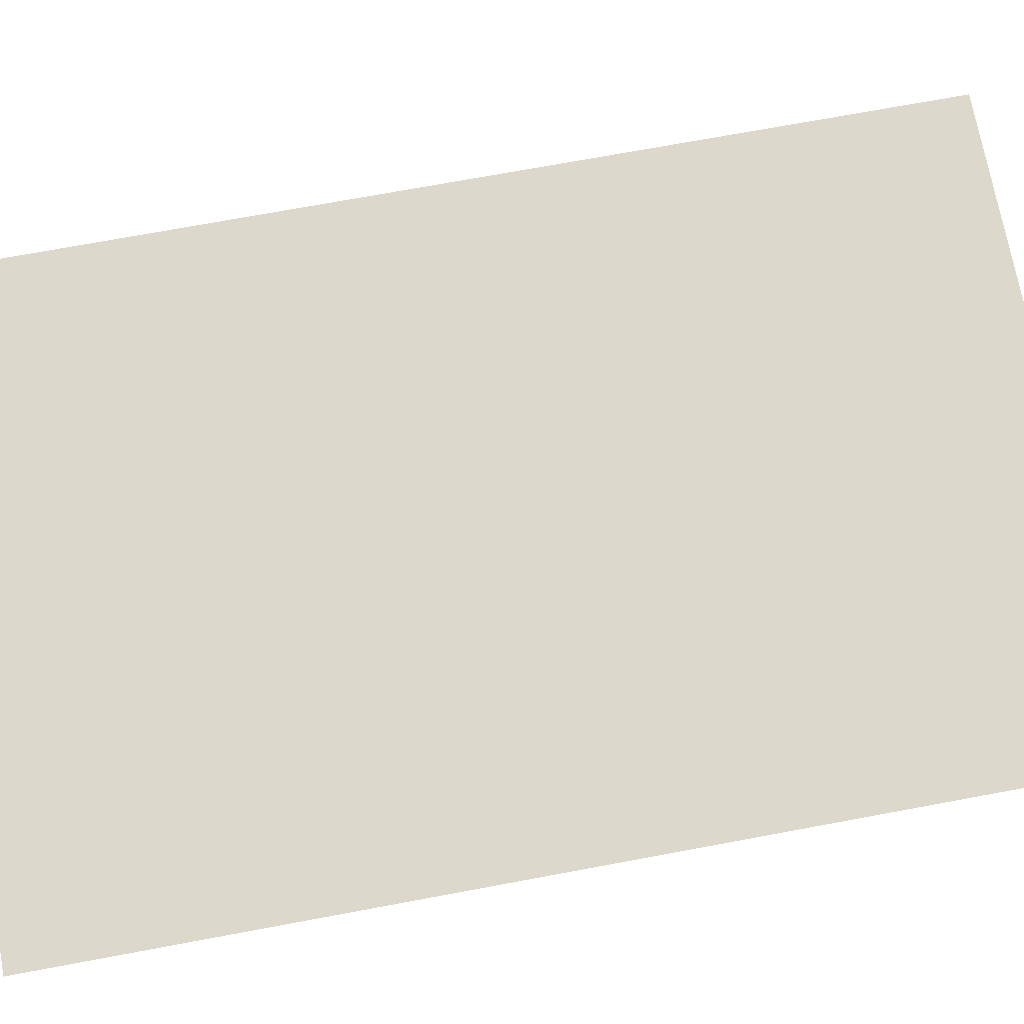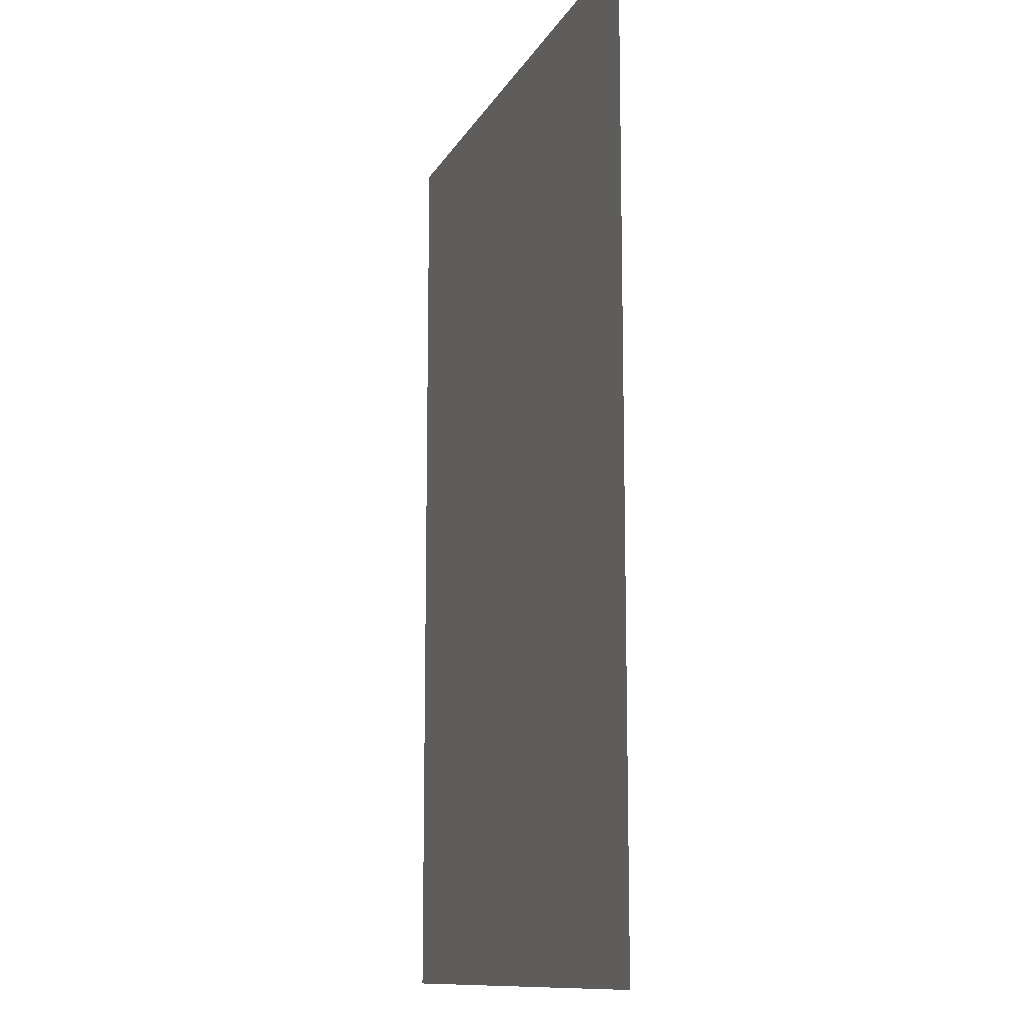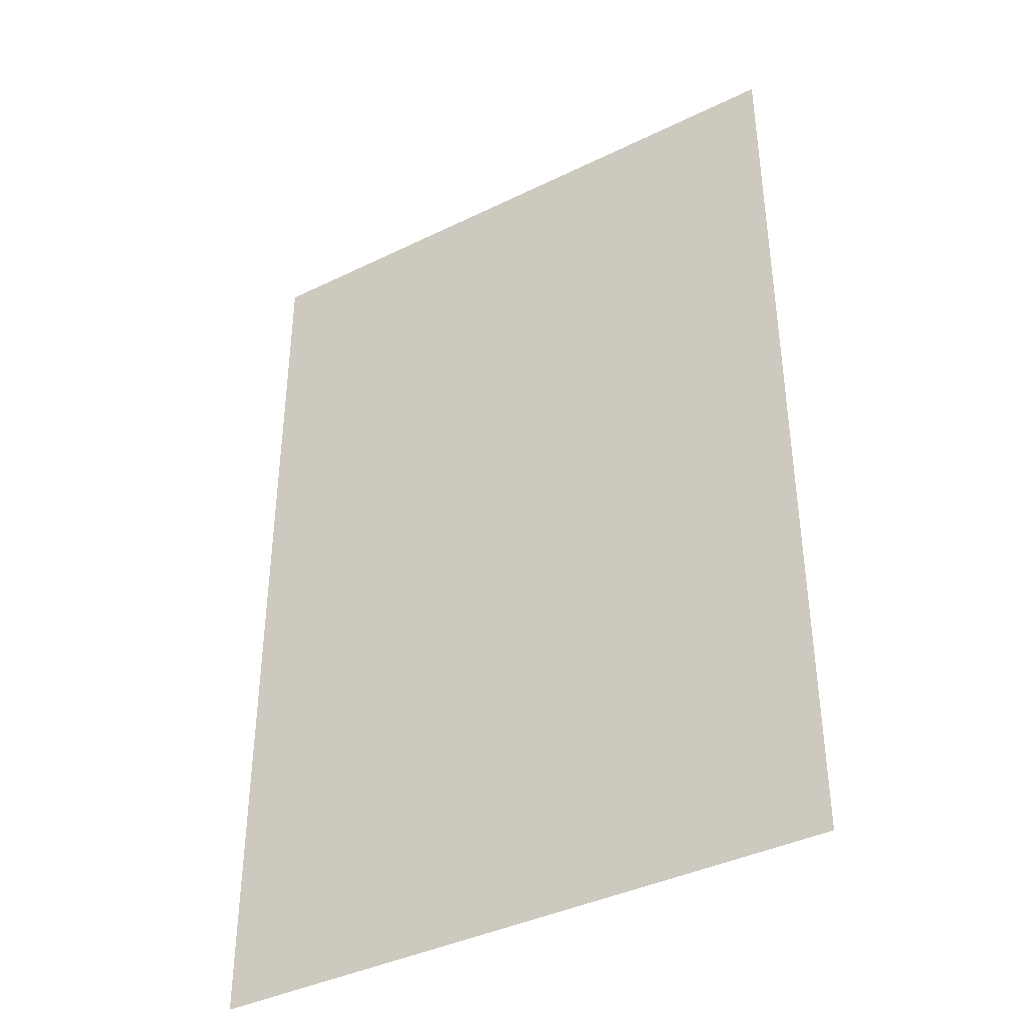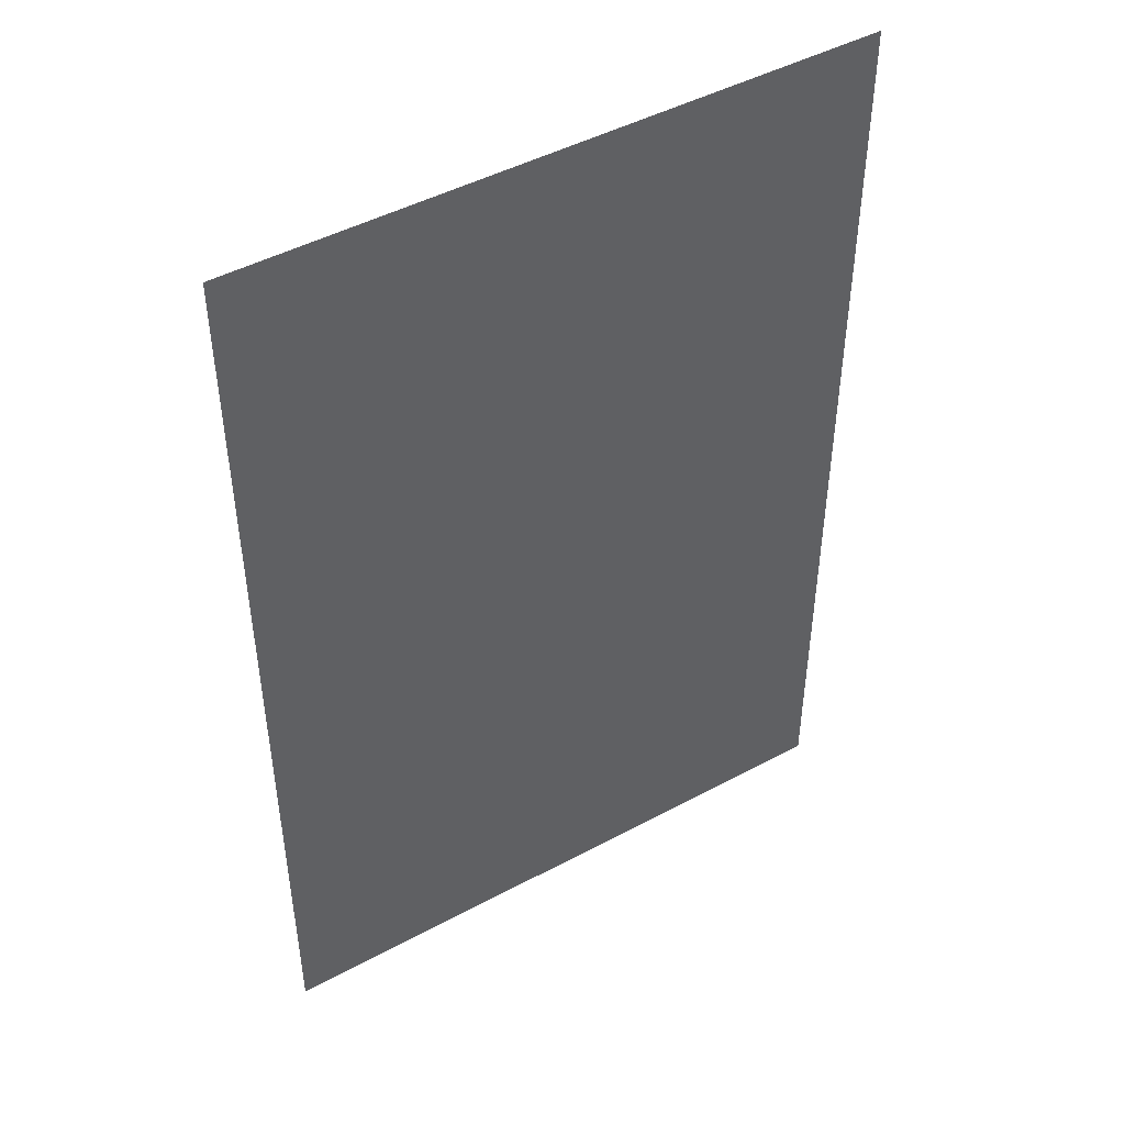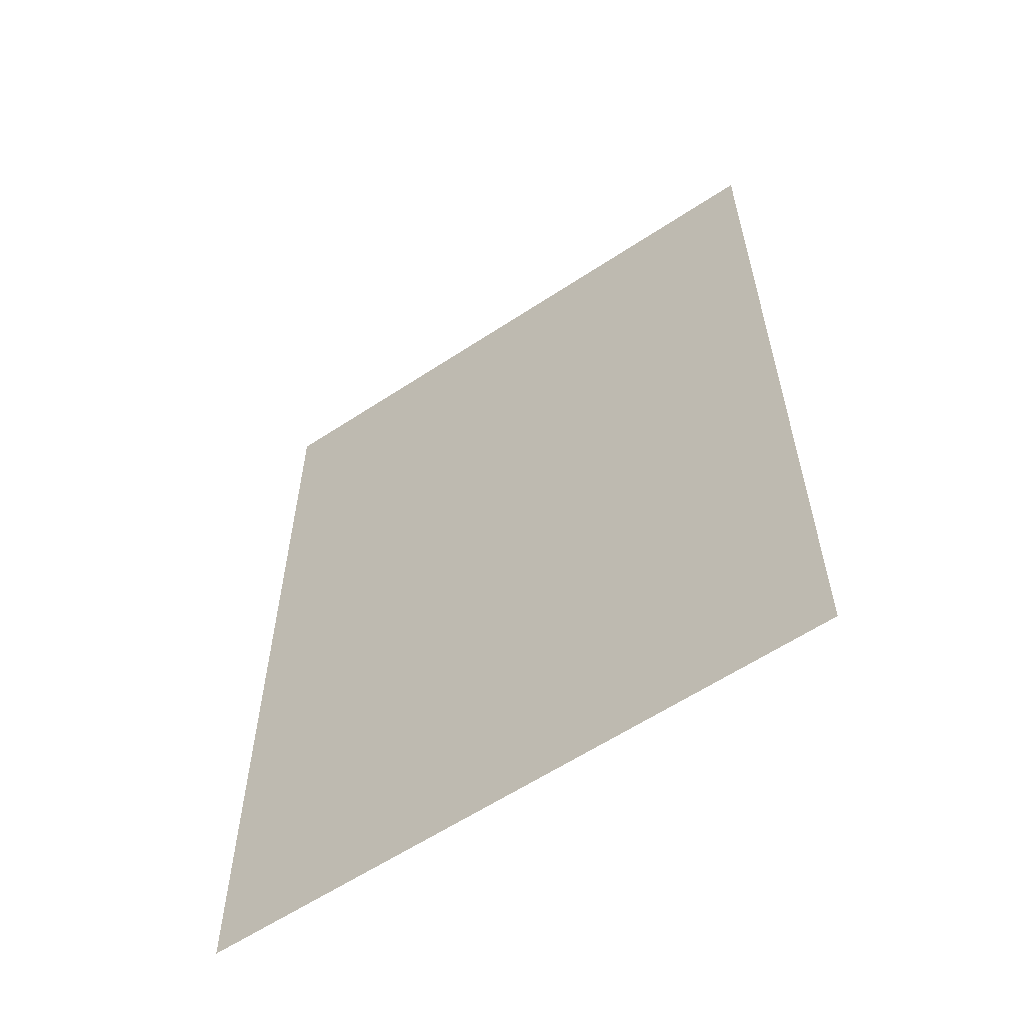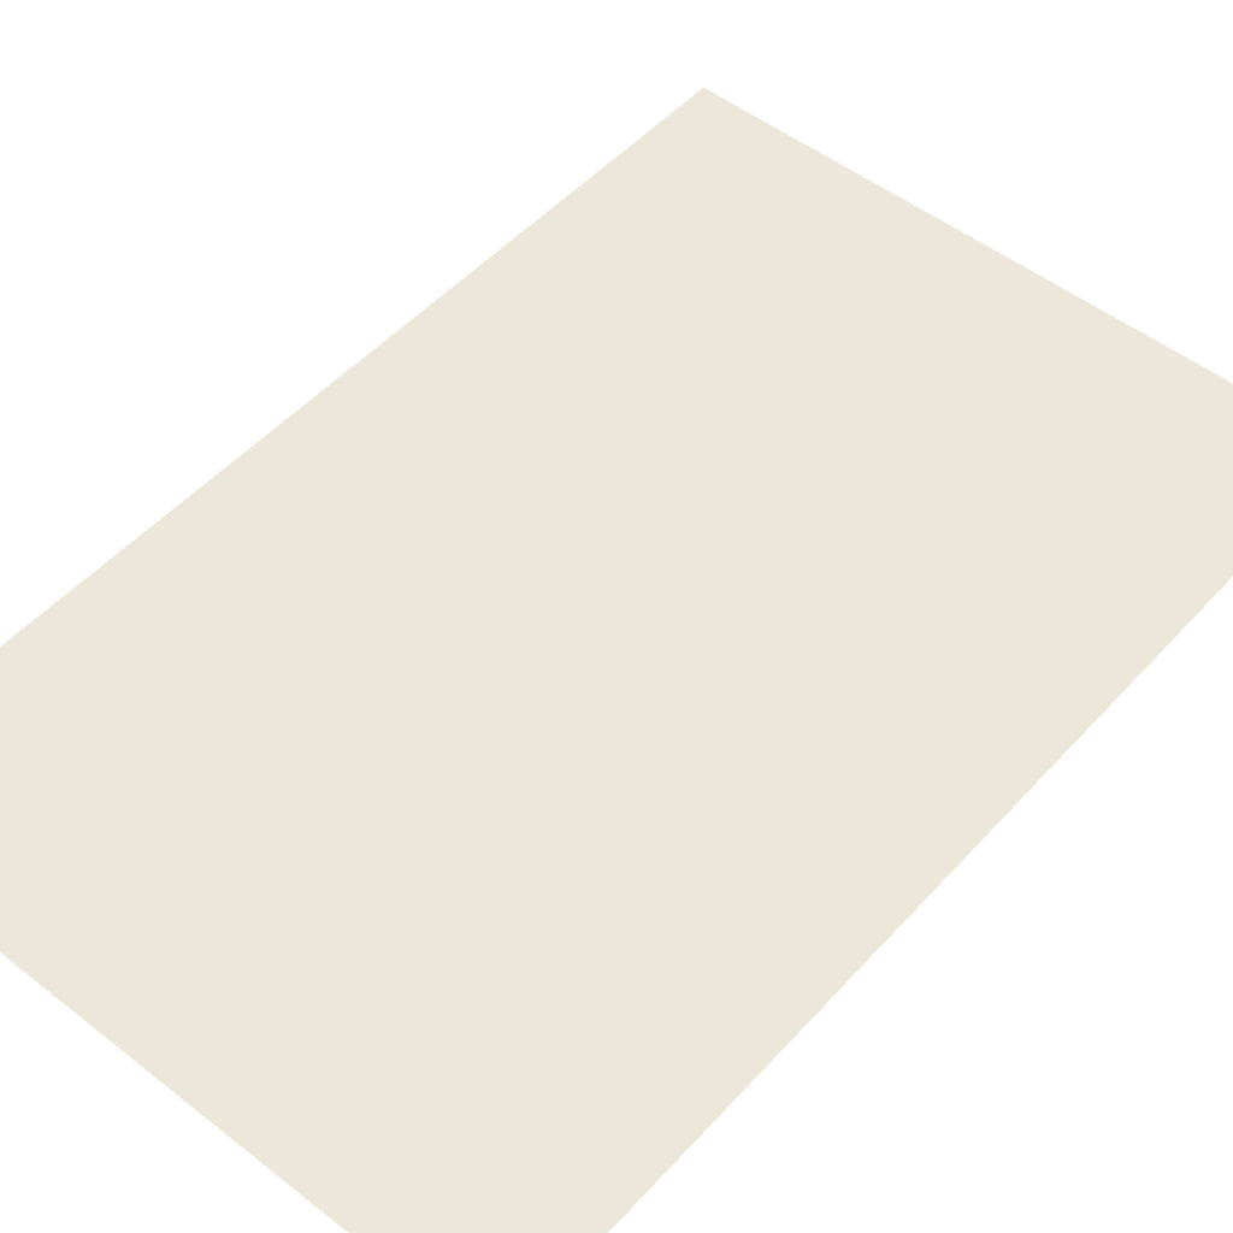
<metadata>
{"format":"obj","ext":"obj","renderer":"f3d","projection":"perspective","resolution":1024,"background":"white","views":[{"elev":72.7,"azim":79.5,"up":"+Y"},{"elev":-11.9,"azim":-108.7,"up":"+Z"},{"elev":-39.6,"azim":-148.7,"up":"+Z"},{"elev":46.8,"azim":-31.4,"up":"+Z"},{"elev":-60.5,"azim":34.0,"up":"+Z"},{"elev":50.6,"azim":-139.5,"up":"+Y"}]}
</metadata>
<code>
o mesh18/mesh18-geometry#mesh18-geometry
v 0.274 -0.5099 -0.3349
v -0.2595 -0.5099 0.4791
v -0.2595 -0.5099 -0.3349
v 0.274 -0.5099 0.4791
f 1 2 3
f 2 1 4
f 3 2 1
f 4 1 2

</code>
